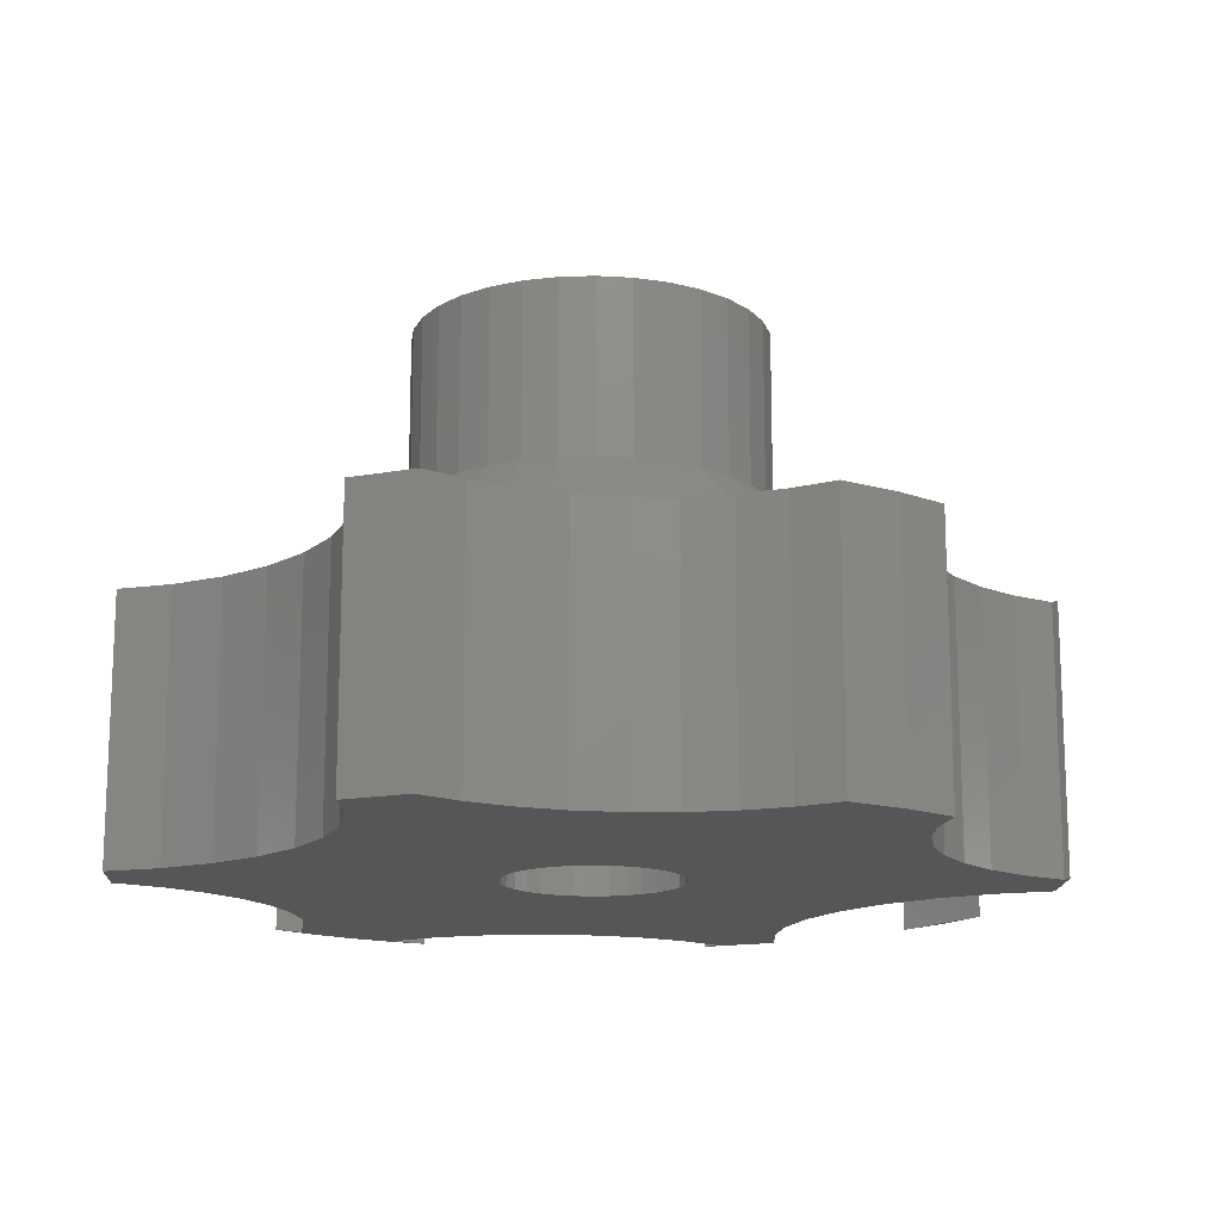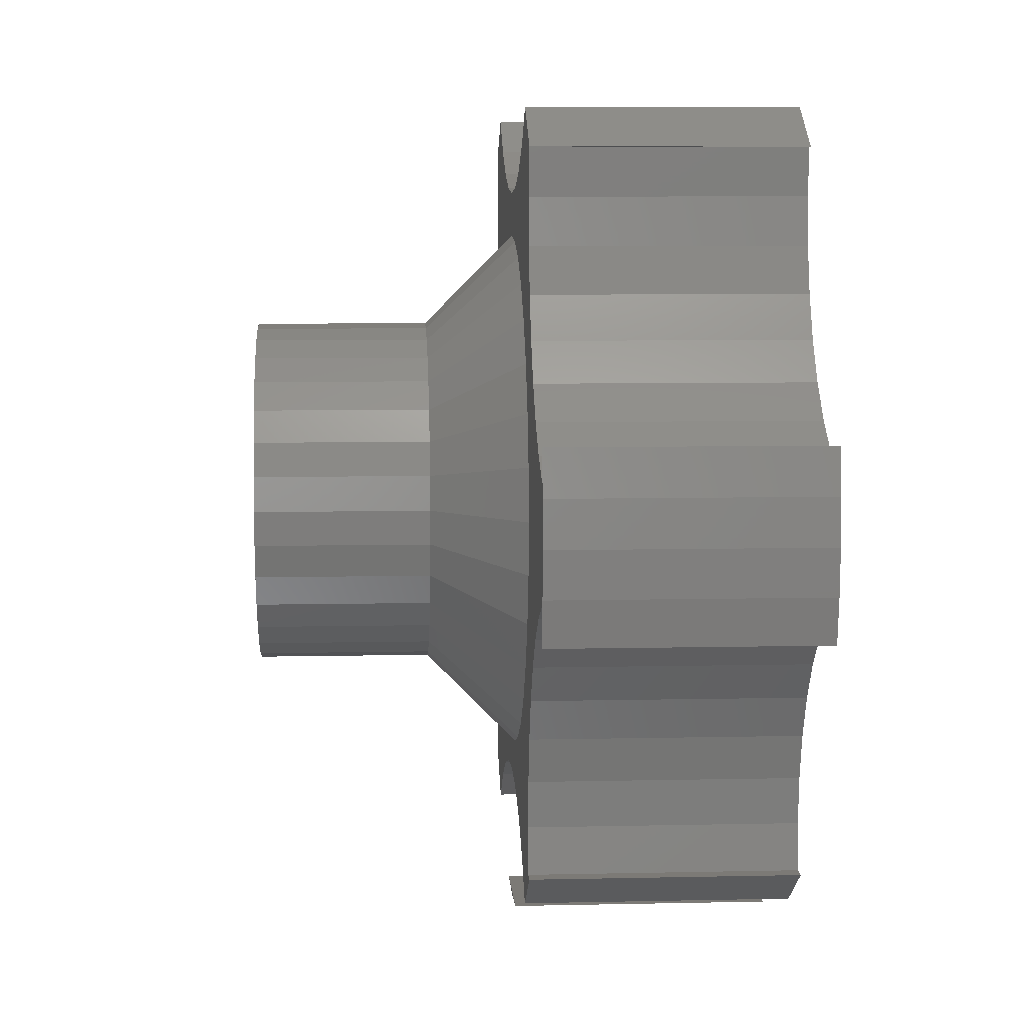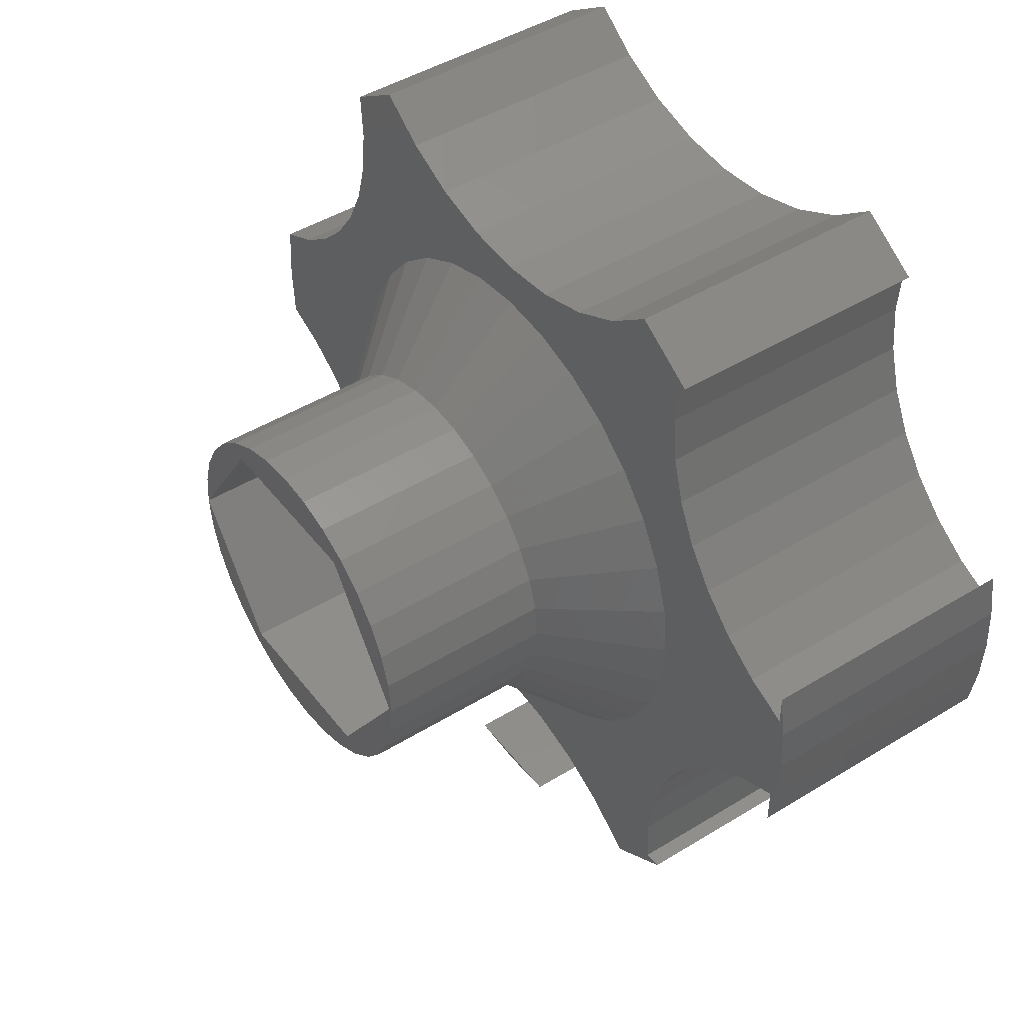
<metadata>
{"format":"stl","ext":"stl","renderer":"f3d","projection":"perspective","resolution":1024,"background":"white","views":[{"elev":-15.1,"azim":-125.6,"up":"+Z"},{"elev":7.6,"azim":86.5,"up":"+Y"},{"elev":45.8,"azim":54.8,"up":"+Y"}]}
</metadata>
<code>
# stl→obj: 305 verts, 604 faces
v -0.09605 -0.2777 0
v -0.1407 -0.3004 0
v -0.225 -0.2969 0
v -0.2316 -0.2969 0
v 0.1831 -0.3339 0
v 0.144 -0.3026 0
v 0.2395 -0.2969 0
v 0.225 -0.2969 0
v -0.2532 -0.1444 0
v -0.276 -0.1122 0
v -0.04791 -0.2639 0
v -0.2363 -0.1801 0
v -0.2258 -0.2182 0
v -0.0465 0.2699 0
v -0.222 0.2629 0
v -0.09337 0.2829 0
v -0.05616 0.05303 0
v -0.06549 0.04167 0
v -0.3714 0.05177 0
v -0.04479 -0.06236 0
v -0.3365 -0.06184 0
v -0.05616 -0.05303 0
v -0.1802 -0.3312 0
v 0.222 0.2634 0
v 0.09702 0.2843 0
v 0.225 0.3031 0
v 0.05036 0.2706 0
v 0.001961 0.2658 0
v 0.02558 0.06929 0
v 0.01151 0.07356 0
v 0.3057 0.08928 0
v 0.3387 0.06685 0
v 0.03854 0.06236 0
v 0.04991 0.05303 0
v 0.375 0.05049 0
v 0.06617 -0.0287 0
v 0.07043 -0.01463 0
v 0.3809 -0.03868 0
v 0.05924 -0.04167 0
v 0.3387 -0.0606 0
v 0.03854 -0.06236 0
v 0.04991 -0.05303 0
v 0.3829 0 0
v 0.07187 0 0
v 0.07043 0.01463 0
v 0.06617 0.0287 0
v 0.05924 0.04167 0
v 0.3809 0.03868 0
v 0.375 -0.04424 0
v 0.375 -0.07695 0
v -0.375 4.641e-17 0
v -0.07242 0.0287 0
v -0.07668 0.01463 0
v -0.07812 9.185e-18 0
v -0.003125 0.075 0
v -0.01776 0.07356 0
v -0.3037 0.09091 0
v -0.2759 0.1186 0
v -0.2532 0.1506 0
v -0.2364 0.1861 0
v -0.2259 0.2239 0
v 0.2259 0.2237 0
v 0.2367 0.1854 0
v 0.2539 0.1495 0
v 0.2772 0.1171 0
v -0.3359 0.06842 0
v -0.03183 0.06929 0
v -0.04479 0.06236 0
v -0.3723 -0.04521 0
v -0.07668 -0.01463 0
v -0.07242 -0.0287 0
v -0.06549 -0.04167 0
v -0.3041 -0.0844 0
v -0.03183 -0.06929 0
v -0.01776 -0.07356 0
v -0.003125 -0.075 0
v -0.222 -0.2575 0
v 0.1404 0.3064 0
v 0.1789 0.3362 0
v 0.2314 0.3031 0
v 0.3057 -0.08303 0
v 0.2772 -0.1108 0
v 0.01151 -0.07356 0
v 0.02558 -0.06929 0
v 0.001984 -0.2595 0
v 0.2539 -0.1432 0
v 0.2367 -0.1791 0
v 0.2259 -0.2175 0
v 0.222 -0.2571 0
v 0.0518 -0.2647 0
v 0.09974 -0.2792 0
v -0.176 0.3335 0
v -0.137 0.3044 0
v -0.2244 0.3024 0
v 0.375 0.07695 0
v 0.01151 -0.07356 0.3359
v 0.02558 -0.06929 0.3359
v 0.03854 -0.06236 0.3359
v 0.04991 -0.05303 0.3359
v 0.05924 -0.04167 0.3359
v 0.06617 -0.0287 0.3359
v 0.07043 -0.01463 0.3359
v 0.07187 0 0.3359
v -0.003125 -0.075 0.3359
v -0.01776 -0.07356 0.3359
v -0.03183 -0.06929 0.3359
v -0.04479 -0.06236 0.3359
v -0.05616 -0.05303 0.3359
v -0.06549 -0.04167 0.3359
v -0.07242 -0.0287 0.3359
v -0.07668 -0.01463 0.3359
v -0.07812 9.185e-18 0.3359
v -0.01776 0.07356 0.3359
v -0.03183 0.06929 0.3359
v -0.04479 0.06236 0.3359
v -0.05616 0.05303 0.3359
v -0.06549 0.04167 0.3359
v -0.07242 0.0287 0.3359
v -0.07668 0.01463 0.3359
v -0.003125 0.075 0.3359
v 0.01151 0.07356 0.3359
v 0.02558 0.06929 0.3359
v 0.03854 0.06236 0.3359
v 0.04991 0.05303 0.3359
v 0.05924 0.04167 0.3359
v 0.06617 0.0287 0.3359
v 0.07043 0.01463 0.3359
v -0.07344 0.1125 0.3438
v -0.07344 0.1125 0.4531
v -0.1484 0 0.3438
v -0.1484 0 0.4531
v 0.07344 0.1125 0.3438
v 0.1484 2.776e-17 0.3438
v 0.07344 -0.1125 0.3438
v -0.07344 -0.1125 0.3438
v -0.07344 -0.1125 0.4531
v -0.0277 0.1471 0.4531
v 0.03083 0.1471 0.4531
v 0.001563 0.15 0.4531
v -0.05584 0.1386 0.4531
v 0.1484 -3.469e-17 0.4531
v 0.1516 0 0.4531
v 0.1487 0.02926 0.4531
v 0.05897 -0.1386 0.4531
v -0.0277 -0.1471 0.4531
v 0.03083 -0.1471 0.4531
v 0.001563 -0.15 0.4531
v 0.07344 0.1125 0.4531
v 0.0849 0.1247 0.4531
v -0.08177 0.1247 0.4531
v -0.1045 0.1061 0.4531
v -0.1232 0.08334 0.4531
v -0.137 0.0574 0.4531
v -0.1456 0.02926 0.4531
v 0.1401 0.0574 0.4531
v 0.1263 0.08334 0.4531
v 0.1076 0.1061 0.4531
v 0.07344 -0.1125 0.4531
v -0.08177 -0.1247 0.4531
v 0.0849 -0.1247 0.4531
v 0.1076 -0.1061 0.4531
v 0.1263 -0.08334 0.4531
v 0.1401 -0.0574 0.4531
v 0.1487 -0.02926 0.4531
v -0.1456 -0.02926 0.4531
v -0.137 -0.0574 0.4531
v -0.1232 -0.08334 0.4531
v -0.1045 -0.1061 0.4531
v 0.05897 0.1386 0.4531
v -0.05584 -0.1386 0.4531
v -0.1484 1.837e-17 0.3047
v -0.1456 -0.02926 0.3047
v 0.1516 5.551e-17 0.3047
v 0.1487 -0.02926 0.3047
v 0.1401 -0.0574 0.3047
v 0.1263 -0.08334 0.3047
v 0.1076 -0.1061 0.3047
v 0.0849 -0.1247 0.3047
v 0.05897 -0.1386 0.3047
v 0.03083 -0.1471 0.3047
v 0.001563 -0.15 0.3047
v -0.0277 -0.1471 0.3047
v -0.05584 -0.1386 0.3047
v -0.08177 -0.1247 0.3047
v -0.1045 -0.1061 0.3047
v -0.1232 -0.08334 0.3047
v -0.137 -0.0574 0.3047
v 0.1487 0.02926 0.3047
v 0.1401 0.0574 0.3047
v 0.1263 0.08334 0.3047
v 0.1076 0.1061 0.3047
v 0.0849 0.1247 0.3047
v 0.05897 0.1386 0.3047
v 0.03083 0.1471 0.3047
v 0.001563 0.15 0.3047
v -0.0277 0.1471 0.3047
v -0.05584 0.1386 0.3047
v -0.08177 0.1247 0.3047
v -0.1045 0.1061 0.3047
v -0.1232 0.08334 0.3047
v -0.137 0.0574 0.3047
v -0.1456 0.02926 0.3047
v -0.225 -0.2969 0.2266
v -0.1407 -0.3004 0.2266
v -0.09605 -0.2777 0.2266
v -0.2316 -0.2969 0.2266
v 0.2395 -0.2969 0.2266
v 0.144 -0.3026 0.2266
v 0.1831 -0.3339 0.2266
v 0.225 -0.2969 0.2266
v -0.09337 0.2829 0.2266
v -0.222 0.2629 0.2266
v -0.0465 0.2699 0.2266
v 0.001961 0.2658 0.2266
v 0.001563 0.2281 0.2266
v -0.2259 0.2239 0.2266
v -0.04294 0.2237 0.2266
v -0.3714 0.05177 0.2266
v -0.2222 0.0445 0.2266
v -0.3359 0.06842 0.2266
v -0.1802 -0.3312 0.2266
v 0.225 0.3031 0.2266
v 0.09702 0.2843 0.2266
v 0.222 0.2634 0.2266
v 0.05036 0.2706 0.2266
v 0.222 -0.2571 0.2266
v 0.2259 -0.2175 0.2266
v 0.04607 -0.2237 0.2266
v 0.375 0.05049 0.2266
v 0.3387 0.06685 0.2266
v 0.2253 0.0445 0.2266
v 0.3809 0.03868 0.2266
v 0.375 0.07695 0.2266
v 0.375 -0.04424 0.2266
v 0.375 -0.07695 0.2266
v 0.3809 -0.03868 0.2266
v 0.2253 -0.0445 0.2266
v 0.3387 -0.0606 0.2266
v -0.222 -0.2575 0.2266
v -0.04791 -0.2639 0.2266
v 0.001984 -0.2595 0.2266
v 0.001563 -0.2281 0.2266
v -0.04294 -0.2237 0.2266
v -0.2258 -0.2182 0.2266
v 0.1404 0.3064 0.2266
v 0.2314 0.3031 0.2266
v 0.1789 0.3362 0.2266
v 0.09974 -0.2792 0.2266
v 0.0518 -0.2647 0.2266
v -0.2244 0.3024 0.2266
v -0.137 0.3044 0.2266
v -0.176 0.3335 0.2266
v 0.08886 0.2108 0.2266
v 0.2259 0.2237 0.2266
v 0.04607 0.2237 0.2266
v -0.3037 0.09091 0.2266
v -0.2092 0.0873 0.2266
v -0.2759 0.1186 0.2266
v -0.1881 0.1267 0.2266
v -0.2532 0.1506 0.2266
v -0.1597 0.1613 0.2266
v -0.2364 0.1861 0.2266
v -0.1252 0.1897 0.2266
v -0.08574 0.2108 0.2266
v -0.2266 1.277e-16 0.2266
v -0.375 4.641e-17 0.2266
v -0.2222 -0.0445 0.2266
v -0.3723 -0.04521 0.2266
v -0.3365 -0.06184 0.2266
v -0.2092 -0.0873 0.2266
v -0.3041 -0.0844 0.2266
v -0.1881 -0.1267 0.2266
v -0.276 -0.1122 0.2266
v -0.1597 -0.1613 0.2266
v -0.2532 -0.1444 0.2266
v -0.1252 -0.1897 0.2266
v -0.2363 -0.1801 0.2266
v -0.08574 -0.2108 0.2266
v 0.2367 0.1854 0.2266
v 0.1283 0.1897 0.2266
v 0.2539 0.1495 0.2266
v 0.1629 0.1613 0.2266
v 0.2772 0.1171 0.2266
v 0.1912 0.1267 0.2266
v 0.3057 0.08928 0.2266
v 0.2123 0.0873 0.2266
v 0.3829 0 0.2266
v 0.2297 0 0.2266
v 0.1283 -0.1897 0.2266
v 0.2367 -0.1791 0.2266
v 0.1629 -0.1613 0.2266
v 0.2539 -0.1432 0.2266
v 0.1912 -0.1267 0.2266
v 0.2772 -0.1108 0.2266
v 0.2123 -0.0873 0.2266
v 0.3057 -0.08303 0.2266
v 0.08886 -0.2108 0.2266
v 0.05251 -0.3758 0
v 0.05251 -0.3758 0.2266
v 0.003947 -0.3789 0
v 0.003947 -0.3789 0.2266
v -0.04462 -0.3758 0
v -0.04462 -0.3758 0.2266
v 0.003947 -0.3758 0
v 0.003947 -0.3758 0.2266
f 1 2 3
f 2 4 3
f 5 6 7
f 6 8 7
f 9 10 11
f 11 12 9
f 11 13 12
f 14 15 16
f 17 18 19
f 20 21 22
f 4 2 23
f 24 25 26
f 27 25 24
f 28 27 24
f 29 30 31
f 32 29 31
f 33 29 32
f 34 33 32
f 34 32 35
f 36 37 38
f 39 36 38
f 40 41 42
f 43 38 37
f 43 37 44
f 43 44 45
f 43 45 46
f 43 46 47
f 43 47 48
f 49 40 42
f 49 42 39
f 49 39 38
f 49 38 50
f 51 19 18
f 51 18 52
f 51 52 53
f 51 53 54
f 55 56 57
f 55 57 58
f 55 58 59
f 55 59 60
f 55 60 61
f 55 61 15
f 55 15 14
f 55 14 28
f 55 28 24
f 55 24 62
f 55 62 63
f 55 63 64
f 55 64 65
f 55 65 31
f 55 31 30
f 66 57 56
f 66 56 67
f 66 67 68
f 66 68 17
f 66 17 19
f 69 51 54
f 69 54 70
f 69 70 71
f 69 71 72
f 69 72 22
f 69 22 21
f 73 21 20
f 73 20 74
f 73 74 75
f 73 75 76
f 73 76 10
f 77 13 11
f 77 11 1
f 77 1 3
f 78 79 80
f 78 80 26
f 78 26 25
f 81 82 76
f 81 76 83
f 81 83 84
f 81 84 41
f 81 41 40
f 85 11 10
f 85 10 76
f 85 76 82
f 85 82 86
f 85 86 87
f 85 87 88
f 85 88 89
f 85 89 90
f 90 89 91
f 91 89 8
f 91 8 6
f 92 93 94
f 94 93 16
f 94 16 15
f 95 48 35
f 35 48 47
f 35 47 34
f 76 96 83
f 83 96 97
f 83 97 84
f 84 97 98
f 84 98 41
f 41 98 99
f 41 99 42
f 42 99 100
f 42 100 39
f 39 100 101
f 39 101 36
f 36 101 102
f 36 102 37
f 37 102 103
f 37 103 44
f 96 76 104
f 104 76 75
f 104 75 105
f 105 75 74
f 105 74 106
f 106 74 20
f 106 20 107
f 107 20 22
f 107 22 108
f 108 22 72
f 108 72 109
f 109 72 71
f 109 71 110
f 110 71 70
f 110 70 111
f 111 70 54
f 111 54 112
f 55 113 56
f 56 113 114
f 56 114 67
f 67 114 115
f 67 115 68
f 68 115 116
f 68 116 17
f 17 116 117
f 17 117 18
f 18 117 118
f 18 118 52
f 52 118 119
f 52 119 53
f 53 119 112
f 53 112 54
f 113 55 120
f 120 55 30
f 120 30 121
f 121 30 29
f 121 29 122
f 122 29 33
f 122 33 123
f 123 33 34
f 123 34 124
f 124 34 47
f 124 47 125
f 125 47 46
f 125 46 126
f 126 46 45
f 126 45 127
f 127 45 44
f 127 44 103
f 120 121 113
f 114 113 121
f 122 114 121
f 115 114 122
f 123 115 122
f 116 115 123
f 124 116 123
f 98 107 99
f 106 107 98
f 97 106 98
f 105 106 97
f 96 105 97
f 104 105 96
f 107 108 99
f 99 108 109
f 99 109 100
f 100 109 110
f 100 110 101
f 101 110 111
f 101 111 102
f 102 111 112
f 102 112 103
f 103 112 119
f 103 119 127
f 127 119 118
f 127 118 126
f 126 118 117
f 126 117 125
f 125 117 116
f 125 116 124
f 128 129 130
f 130 129 131
f 132 128 133
f 133 128 130
f 133 130 134
f 134 130 135
f 130 131 135
f 135 131 136
f 137 138 139
f 138 137 140
f 141 142 143
f 144 145 146
f 146 145 147
f 129 148 149
f 129 149 150
f 129 150 151
f 129 151 152
f 129 152 153
f 129 153 154
f 129 154 131
f 148 141 143
f 148 143 155
f 148 155 156
f 148 156 157
f 148 157 149
f 158 136 159
f 158 159 160
f 158 160 161
f 158 161 162
f 158 162 163
f 158 163 164
f 158 164 142
f 158 142 141
f 136 131 165
f 136 165 166
f 136 166 167
f 136 167 168
f 136 168 159
f 150 149 140
f 140 149 169
f 140 169 138
f 160 159 144
f 144 159 170
f 144 170 145
f 132 148 128
f 128 148 129
f 133 141 132
f 132 141 148
f 134 158 133
f 133 158 141
f 135 136 134
f 134 136 158
f 171 172 130
f 173 142 174
f 174 142 164
f 174 164 175
f 175 164 163
f 175 163 176
f 176 163 162
f 176 162 177
f 177 162 161
f 177 161 178
f 178 161 160
f 178 160 179
f 179 160 144
f 179 144 180
f 180 144 146
f 180 146 181
f 181 146 147
f 181 147 182
f 182 147 145
f 182 145 183
f 183 145 170
f 183 170 184
f 184 170 159
f 184 159 185
f 185 159 168
f 185 168 186
f 186 168 167
f 186 167 187
f 187 167 166
f 187 166 172
f 172 166 165
f 172 165 130
f 130 165 131
f 130 154 171
f 130 131 154
f 142 173 143
f 143 173 188
f 143 188 155
f 155 188 189
f 155 189 156
f 156 189 190
f 156 190 157
f 157 190 191
f 157 191 149
f 149 191 192
f 149 192 169
f 169 192 193
f 169 193 138
f 138 193 194
f 138 194 139
f 139 194 195
f 139 195 137
f 137 195 196
f 137 196 140
f 140 196 197
f 140 197 150
f 150 197 198
f 150 198 151
f 151 198 199
f 151 199 152
f 152 199 200
f 152 200 153
f 153 200 201
f 153 201 154
f 154 201 202
f 154 202 171
f 203 204 205
f 203 206 204
f 207 208 209
f 207 210 208
f 211 212 213
f 212 214 213
f 215 216 217
f 218 219 220
f 221 204 206
f 222 223 224
f 224 223 225
f 224 225 214
f 226 227 228
f 229 230 231
f 229 231 232
f 229 232 233
f 234 235 236
f 234 236 237
f 234 237 238
f 239 203 205
f 239 205 240
f 239 240 241
f 239 241 242
f 239 242 243
f 239 243 244
f 245 223 222
f 245 222 246
f 245 246 247
f 208 210 248
f 248 210 226
f 248 226 249
f 212 211 250
f 250 211 251
f 250 251 252
f 253 254 255
f 255 254 224
f 255 224 215
f 215 224 214
f 215 214 216
f 216 214 212
f 220 219 256
f 256 219 257
f 256 257 258
f 258 257 259
f 258 259 260
f 260 259 261
f 260 261 262
f 262 261 263
f 262 263 216
f 216 263 264
f 216 264 217
f 219 218 265
f 265 218 266
f 265 266 267
f 267 266 268
f 267 268 269
f 267 269 270
f 270 269 271
f 270 271 272
f 272 271 273
f 272 273 274
f 274 273 275
f 274 275 276
f 276 275 277
f 276 277 278
f 278 277 244
f 278 244 243
f 254 253 279
f 279 253 280
f 279 280 281
f 281 280 282
f 281 282 283
f 283 282 284
f 283 284 285
f 285 284 286
f 285 286 230
f 230 286 231
f 232 231 287
f 287 231 288
f 287 288 236
f 236 288 237
f 289 290 291
f 291 290 292
f 291 292 293
f 293 292 294
f 293 294 295
f 295 294 296
f 295 296 237
f 237 296 238
f 290 289 227
f 227 289 297
f 227 297 228
f 228 242 226
f 226 242 241
f 226 241 249
f 195 194 215
f 215 217 195
f 259 199 261
f 261 199 198
f 261 198 263
f 199 259 200
f 200 259 257
f 200 257 201
f 201 257 219
f 201 219 202
f 202 219 265
f 202 265 171
f 190 282 191
f 191 282 280
f 191 280 192
f 282 190 284
f 284 190 189
f 284 189 286
f 286 189 188
f 286 188 231
f 231 188 173
f 231 173 288
f 215 194 255
f 255 194 193
f 255 193 253
f 253 193 192
f 253 192 280
f 195 217 196
f 196 217 264
f 196 264 197
f 197 264 263
f 197 263 198
f 181 182 242
f 242 228 181
f 293 177 291
f 291 177 178
f 291 178 289
f 177 293 176
f 176 293 295
f 176 295 175
f 175 295 237
f 175 237 174
f 174 237 288
f 174 288 173
f 186 274 185
f 185 274 276
f 185 276 184
f 274 186 272
f 272 186 187
f 272 187 270
f 270 187 172
f 270 172 267
f 267 172 171
f 267 171 265
f 242 182 243
f 243 182 183
f 243 183 278
f 278 183 184
f 278 184 276
f 181 228 180
f 180 228 297
f 180 297 179
f 179 297 289
f 179 289 178
f 260 58 258
f 258 58 57
f 258 57 256
f 256 57 66
f 256 66 220
f 220 66 19
f 220 19 218
f 58 260 59
f 59 260 262
f 59 262 60
f 60 262 216
f 60 216 61
f 61 216 212
f 61 212 15
f 15 212 250
f 15 250 94
f 218 19 266
f 266 19 51
f 252 92 250
f 250 92 94
f 95 233 48
f 48 233 232
f 48 232 43
f 43 232 287
f 246 80 247
f 247 80 79
f 43 287 38
f 38 287 236
f 38 236 50
f 50 236 235
f 209 5 207
f 207 5 7
f 298 299 300
f 300 299 301
f 300 301 302
f 302 301 303
f 266 51 268
f 268 51 69
f 206 4 221
f 221 4 23
f 304 300 302
f 300 304 298
f 303 301 305
f 299 305 301
f 35 229 95
f 95 229 233
f 80 246 26
f 26 246 222
f 8 210 7
f 7 210 207
f 50 235 49
f 49 235 234
f 28 225 27
f 27 225 223
f 27 223 25
f 25 223 245
f 25 245 78
f 78 245 247
f 78 247 79
f 225 28 214
f 214 28 14
f 214 14 213
f 213 14 16
f 213 16 211
f 211 16 93
f 211 93 251
f 251 93 92
f 251 92 252
f 299 298 305
f 305 298 304
f 305 304 303
f 303 304 302
f 85 240 11
f 11 240 205
f 11 205 1
f 1 205 204
f 1 204 2
f 2 204 221
f 2 221 23
f 240 85 241
f 241 85 90
f 241 90 249
f 249 90 91
f 249 91 248
f 248 91 6
f 248 6 208
f 208 6 5
f 208 5 209
f 4 206 3
f 3 206 203
f 9 273 10
f 10 273 271
f 10 271 73
f 73 271 269
f 73 269 21
f 21 269 268
f 21 268 69
f 273 9 275
f 275 9 12
f 275 12 277
f 277 12 13
f 277 13 244
f 244 13 77
f 244 77 239
f 239 77 3
f 239 3 203
f 64 283 65
f 65 283 285
f 65 285 31
f 31 285 230
f 31 230 32
f 32 230 229
f 32 229 35
f 283 64 281
f 281 64 63
f 281 63 279
f 279 63 62
f 279 62 254
f 254 62 24
f 254 24 224
f 224 24 26
f 224 26 222
f 86 290 87
f 87 290 227
f 87 227 88
f 88 227 226
f 88 226 89
f 89 226 210
f 89 210 8
f 290 86 292
f 292 86 82
f 292 82 294
f 294 82 81
f 294 81 296
f 296 81 40
f 296 40 238
f 238 40 49
f 238 49 234

</code>
